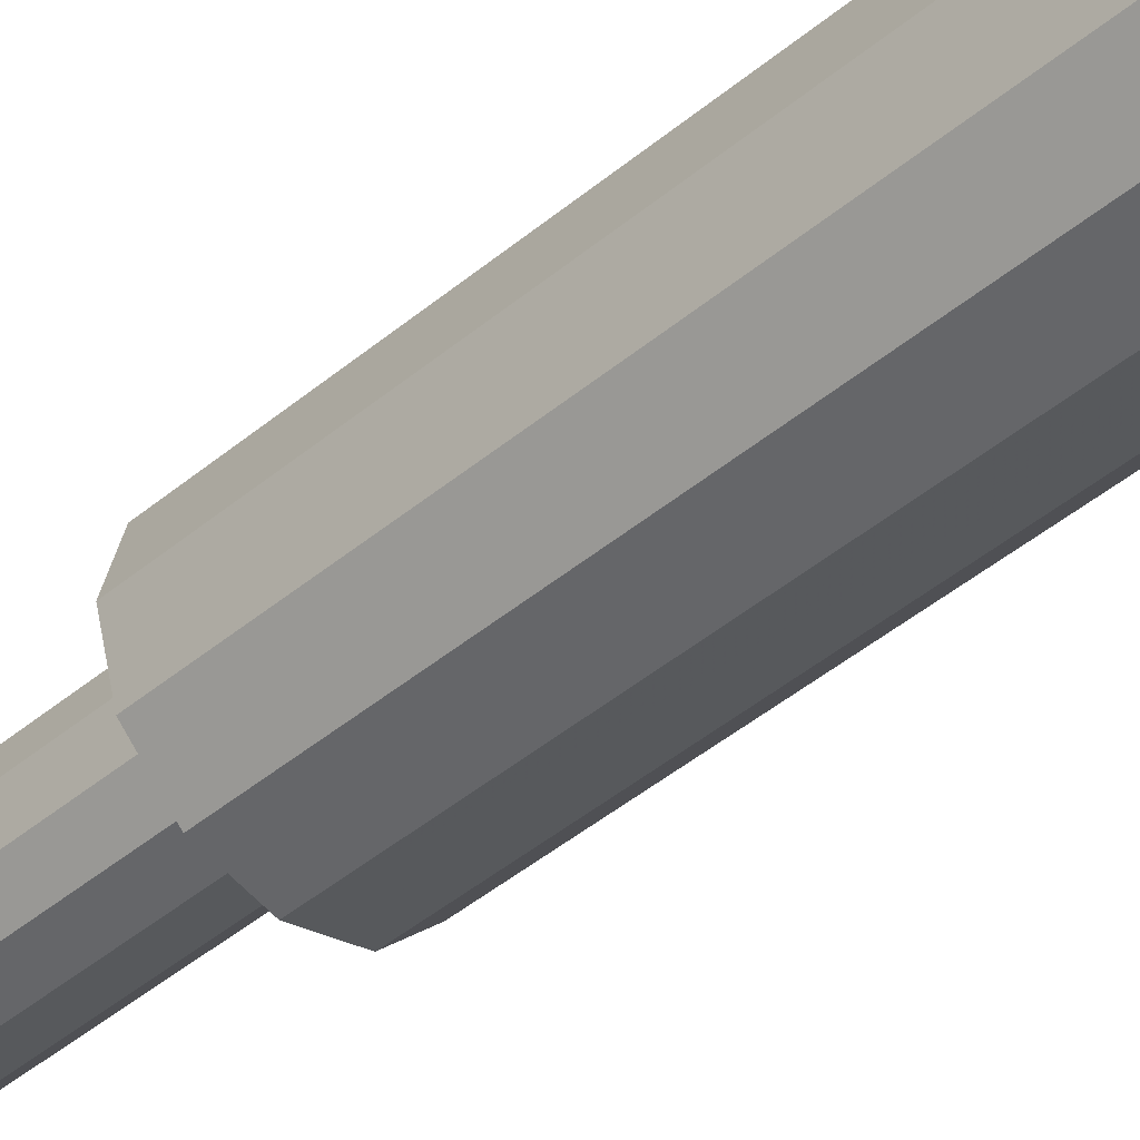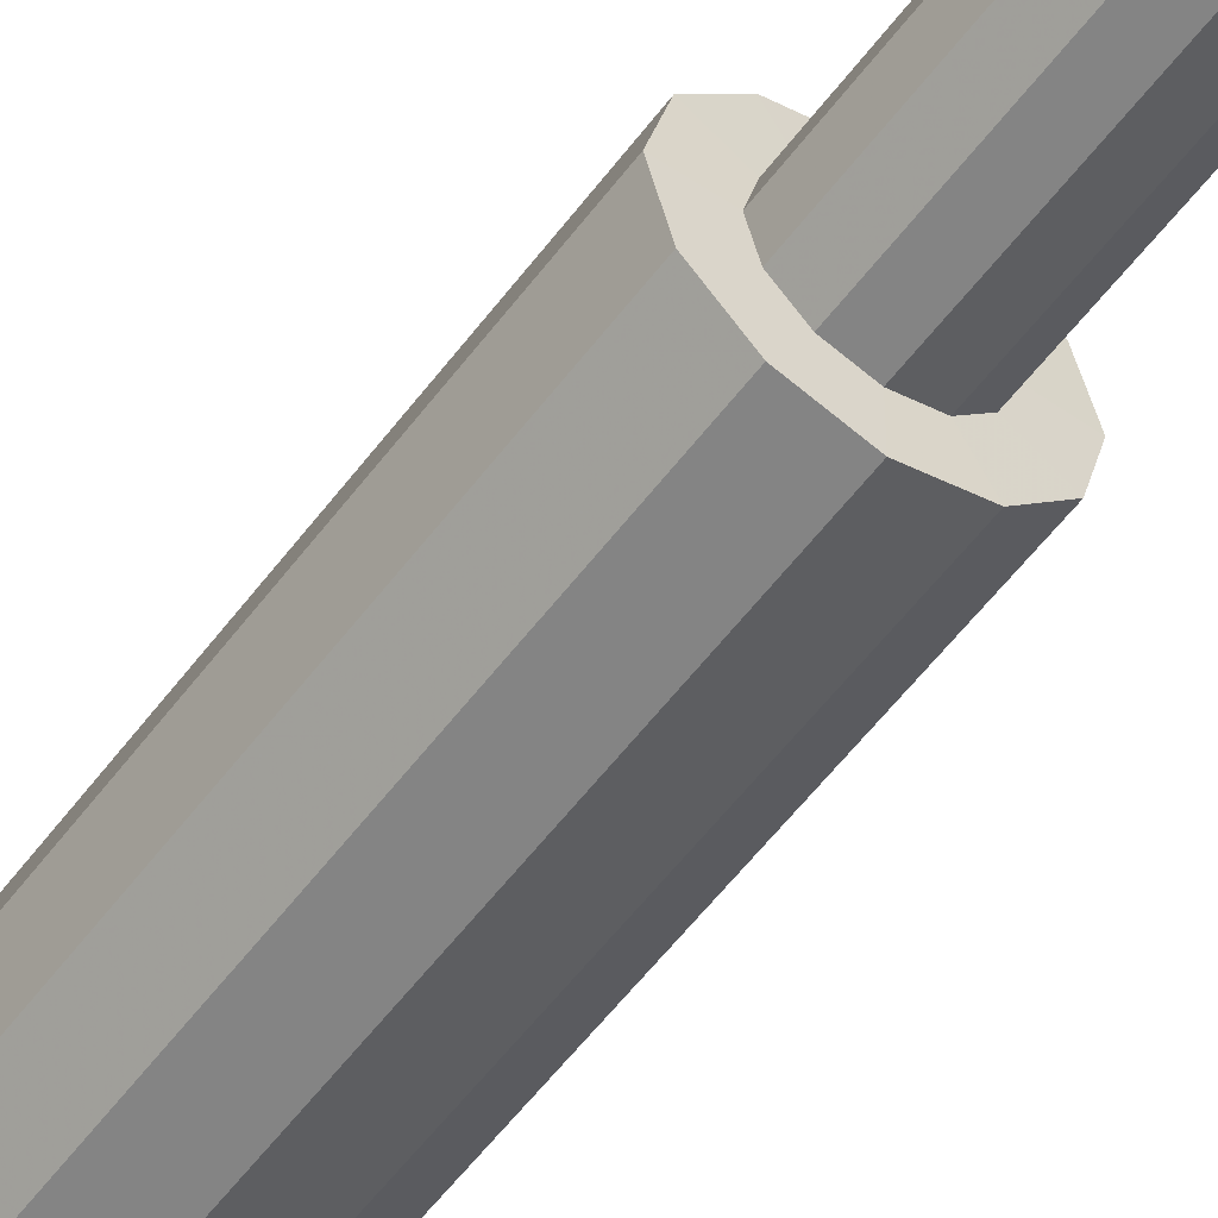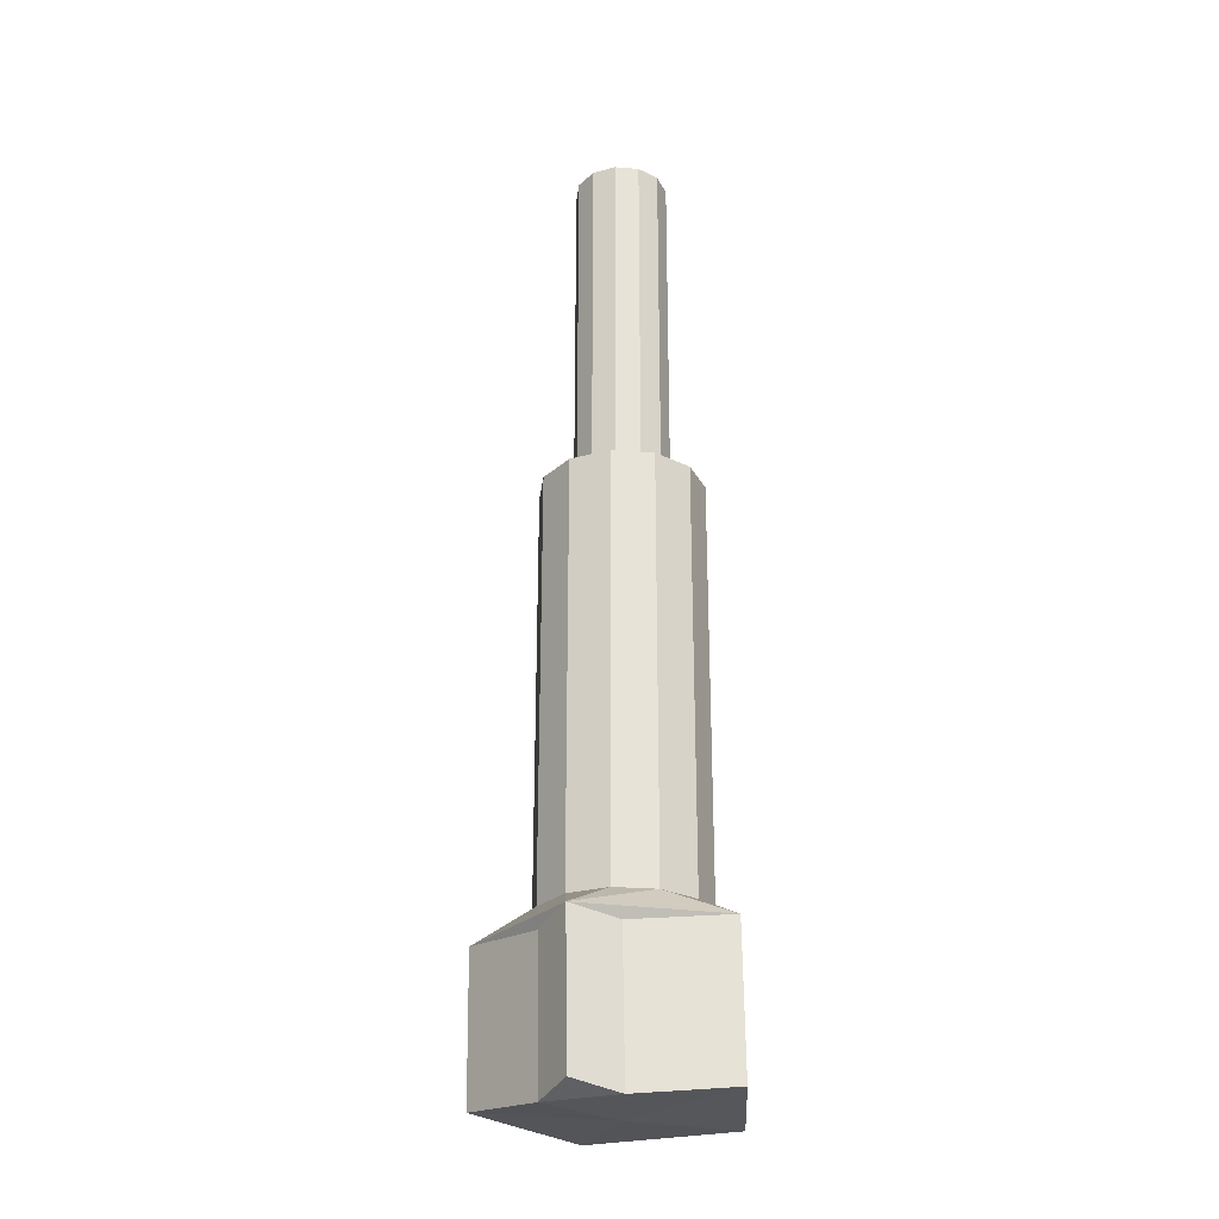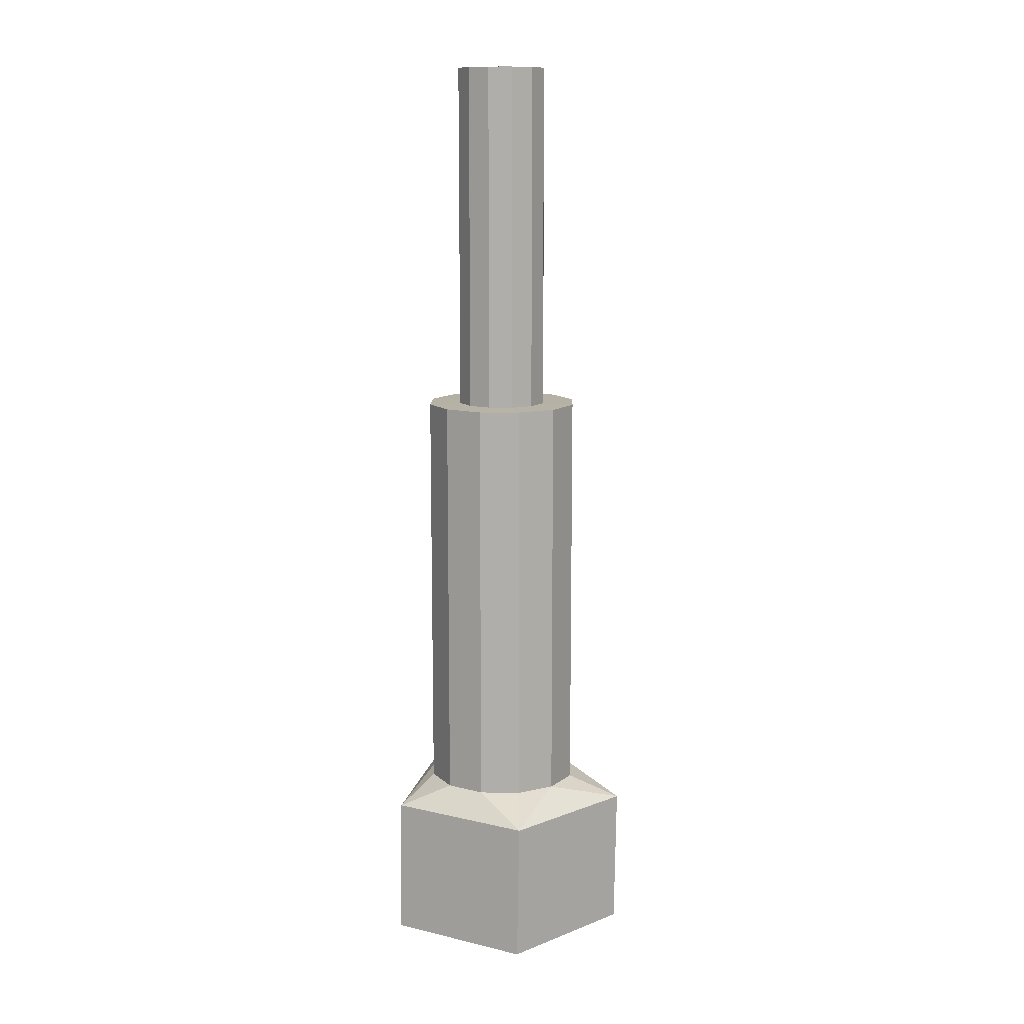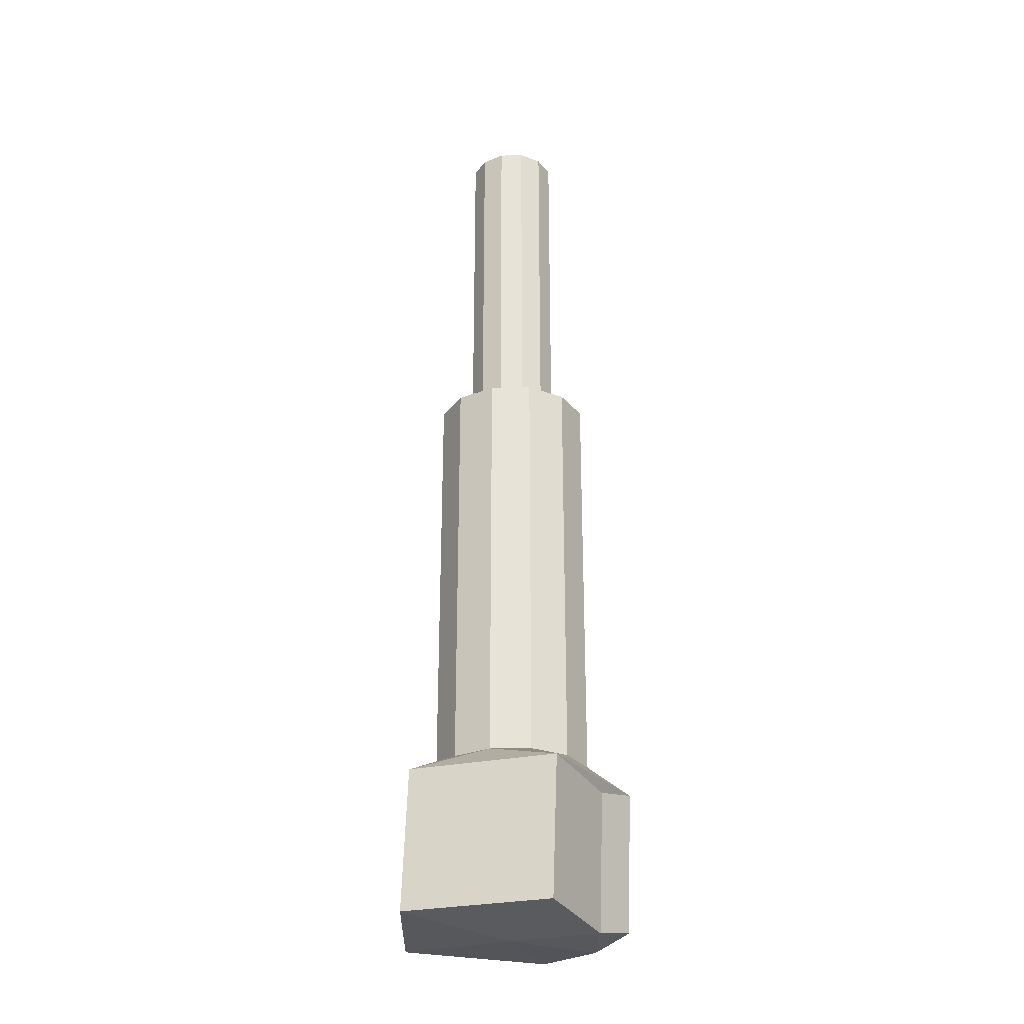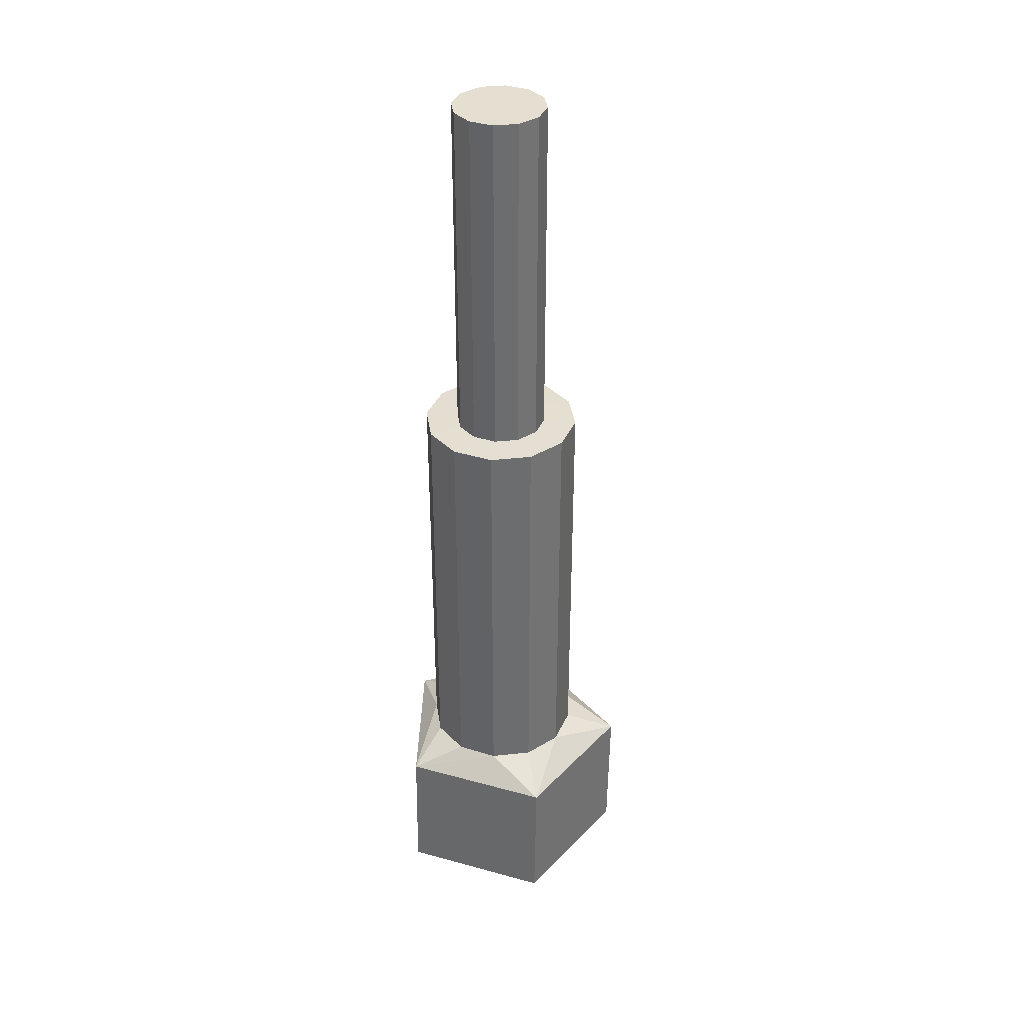
<metadata>
{"format":"obj","ext":"obj","renderer":"f3d","projection":"perspective","resolution":1024,"background":"white","views":[{"elev":-42.7,"azim":135.1,"up":"+Y"},{"elev":-54.9,"azim":-35.8,"up":"+Y"},{"elev":-27.2,"azim":97.9,"up":"+Z"},{"elev":12.0,"azim":-73.3,"up":"+Z"},{"elev":-28.4,"azim":-13.7,"up":"+Z"},{"elev":36.6,"azim":-83.1,"up":"+Z"}]}
</metadata>
<code>
v -0.02645 -0.01257 0.2627
v 0.0021 0.003917 0.2627
v 0.03065 -0.01257 0.2627
v 0.03506 -0.02905 0.2627
v -0.03283 0.008973 0.07834
v 0.002098 0.003915 0.08808
v -0.03087 -0.02905 0.08808
v -0.02645 -0.01257 0.08808
v -0.02645 -0.04553 0.08808
v -0.01438 -0.0576 0.08808
v -0.01438 -0.0576 0.2627
v 0.002098 -0.06202 0.08808
v 0.01858 -0.0576 0.08808
v 0.01858 -0.0576 0.2627
v 0.03065 -0.04553 0.08808
v 0.03065 -0.04553 0.2627
v 0.03506 -0.02905 0.08808
v 0.01858 -0.0005003 0.2627
v 0.03065 -0.01257 0.08808
v 0.01858 -0.0005029 0.08808
v -0.01438 -0.0005003 0.2627
v -0.01438 -0.0005029 0.08808
v -0.04654 -0.05176 0.07834
v 0.04992 -0.04207 0.07834
v 0.006988 -0.08357 0.07834
v 0.03418 -0.05411 0.07423
v 0.0002121 -0.03035 0.01653
v 0.005038 -0.08312 0.01986
v -0.04849 -0.05131 0.01986
v 0.04797 -0.04162 0.01986
v 0.03223 -0.05366 0.01576
v 0.03885 -0.0238 0.0158
v -0.03478 0.009421 0.01986
v 0.02722 0.01515 0.01986
v 0.0408 -0.02425 0.07428
v 0.02917 0.0147 0.07834
v 0.002099 -0.009888 0.4091
v -0.007481 -0.01245 0.4091
v -0.01449 -0.01947 0.4091
v 0.01168 -0.04564 0.4091
v -0.007481 -0.04564 0.4091
v 0.002099 -0.04821 0.4091
v 0.01869 -0.03863 0.4091
v 0.02126 -0.02905 0.4091
v 0.01869 -0.01947 0.4091
v 0.01168 -0.01245 0.4091
v -0.01706 -0.02905 0.4091
v -0.01449 -0.03863 0.4091
v 0.02126 -0.02905 0.2629
v 0.01869 -0.01947 0.2629
v 0.01168 -0.01245 0.2629
v 0.002099 -0.009888 0.2629
v -0.007481 -0.01245 0.2629
v -0.01449 -0.01947 0.2629
v -0.01706 -0.02905 0.2629
v -0.01449 -0.03863 0.2629
v -0.007481 -0.04564 0.2629
v 0.002099 -0.04821 0.2629
v 0.01168 -0.04564 0.2629
v 0.01869 -0.03863 0.2629
v 0.002099 -0.06201 0.2627
v -0.02645 -0.04553 0.2627
v -0.03087 -0.02905 0.2627
f 24 25 26
f 27 28 29
f 30 31 32
f 33 34 27
f 28 27 31
f 27 34 32
f 24 35 36
f 32 31 27
f 33 27 29
f 37 38 39
f 40 41 42
f 43 44 45
f 45 46 37
f 41 47 48
f 47 41 43
f 47 37 39
f 43 45 37
f 40 43 41
f 43 37 47
f 44 49 50
f 50 51 46
f 51 52 37
f 37 52 53
f 38 53 54
f 39 54 55
f 47 55 56
f 56 57 41
f 41 57 58
f 42 58 59
f 44 43 60
f 43 40 59
f 59 58 61
f 61 58 57
f 57 56 62
f 56 55 63
f 63 55 54
f 1 54 53
f 53 52 2
f 51 50 3
f 4 49 60
f 5 6 36
f 5 7 8
f 9 62 7
f 10 11 9
f 12 61 10
f 25 24 13
f 14 61 12
f 15 16 13
f 59 14 60
f 4 16 15
f 50 45 44
f 3 4 17
f 46 45 50
f 18 3 19
f 37 46 51
f 2 18 20
f 53 38 37
f 19 3 17
f 15 13 24
f 17 4 15
f 24 17 15
f 17 24 19
f 36 19 24
f 20 18 19
f 36 20 19
f 6 20 36
f 6 2 20
f 21 2 6
f 54 39 38
f 1 21 22
f 55 47 39
f 22 21 6
f 5 22 6
f 8 22 5
f 8 1 22
f 63 1 8
f 56 48 47
f 7 63 8
f 62 63 7
f 41 48 56
f 11 62 9
f 58 42 41
f 61 11 10
f 59 40 42
f 60 49 44
f 59 60 43
f 61 14 59
f 57 11 61
f 62 11 57
f 63 62 56
f 54 1 63
f 53 21 1
f 2 21 53
f 2 52 18
f 51 18 52
f 3 18 51
f 3 50 4
f 49 4 50
f 60 16 4
f 16 60 14
f 16 14 13
f 13 14 12
f 13 12 25
f 25 12 10
f 25 10 23
f 9 23 10
f 23 9 7
f 23 7 5
f 26 25 28
f 28 31 26
f 24 26 31
f 31 30 24
f 25 23 29
f 29 28 25
f 35 24 30
f 30 32 35
f 5 36 34
f 34 33 5
f 36 35 32
f 32 34 36
f 23 5 33
f 33 29 23

</code>
